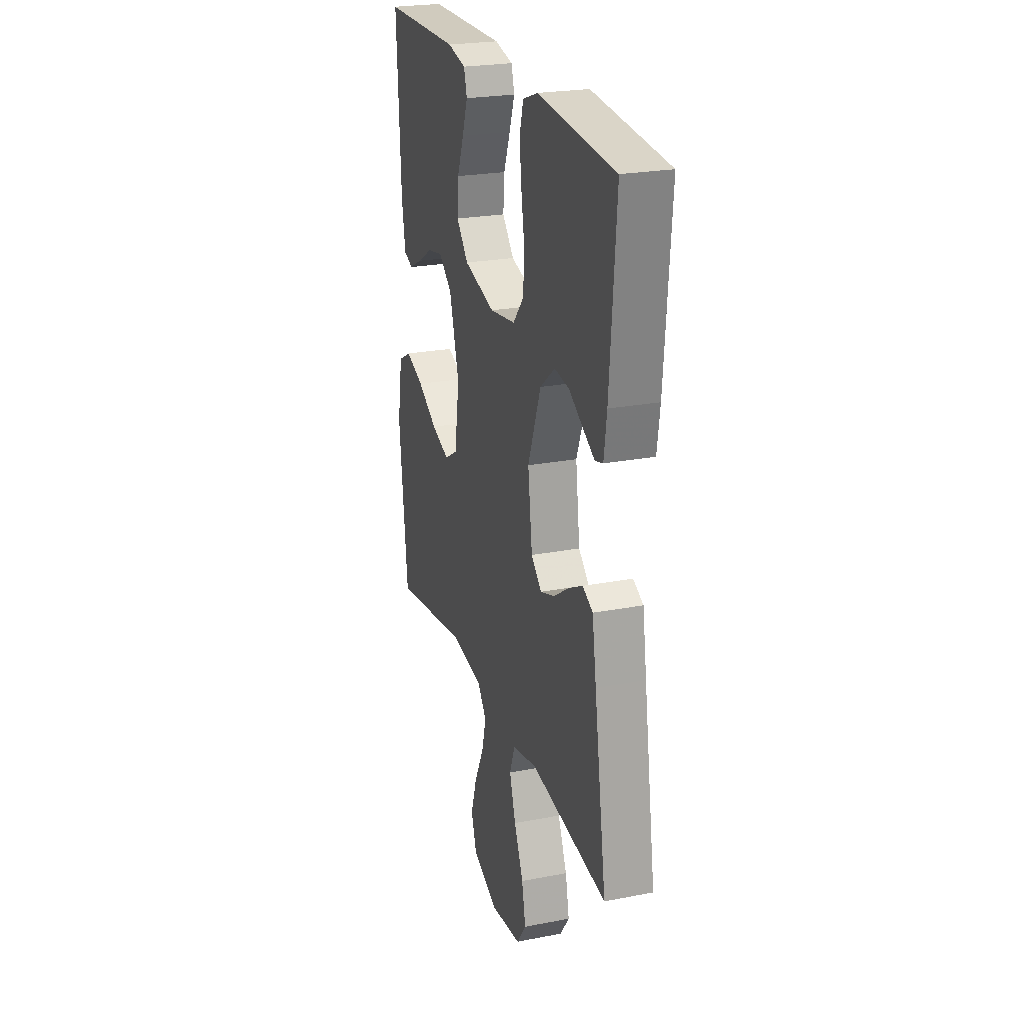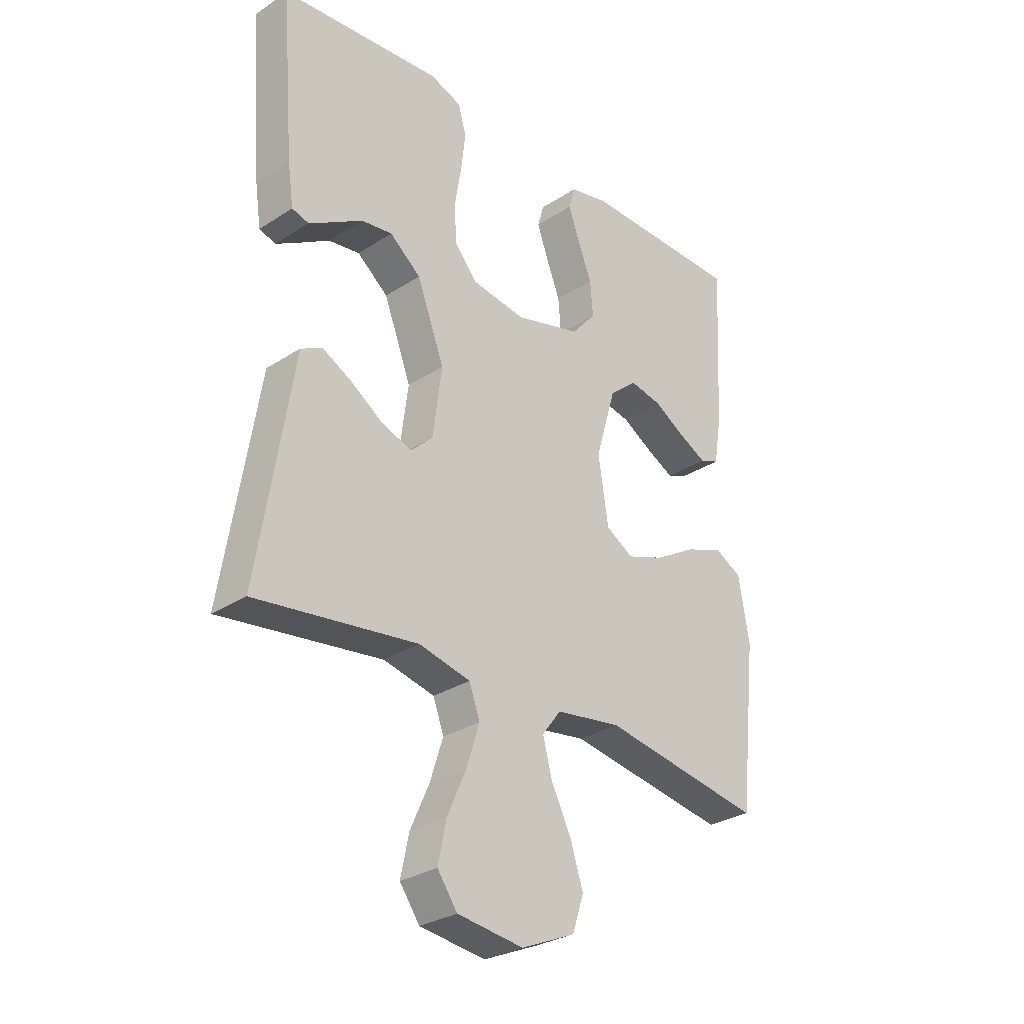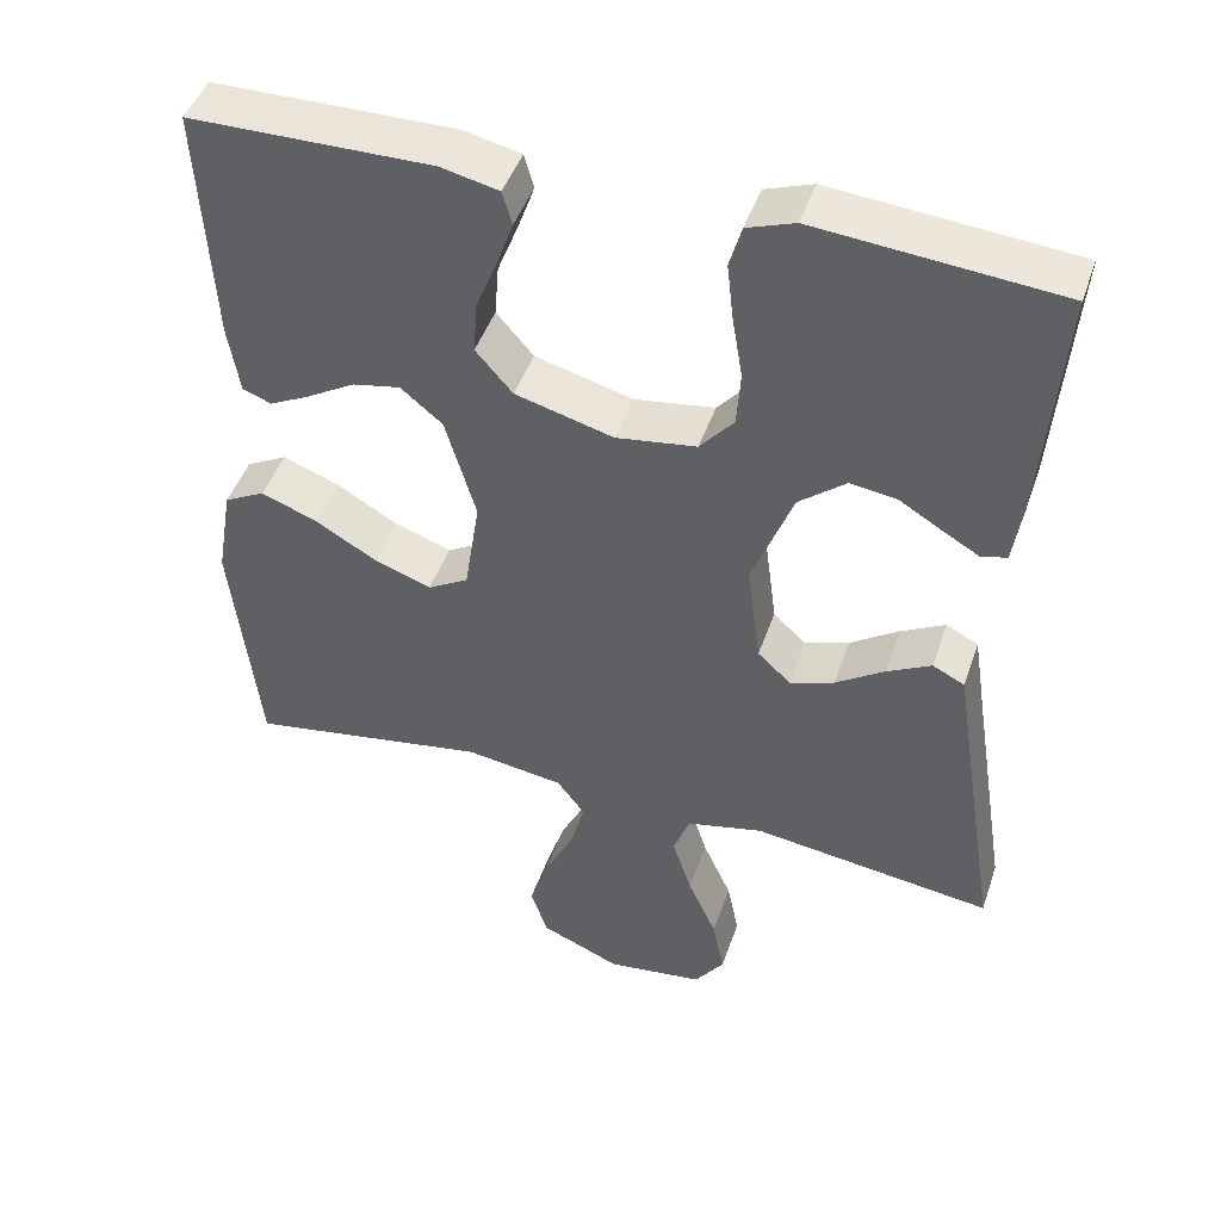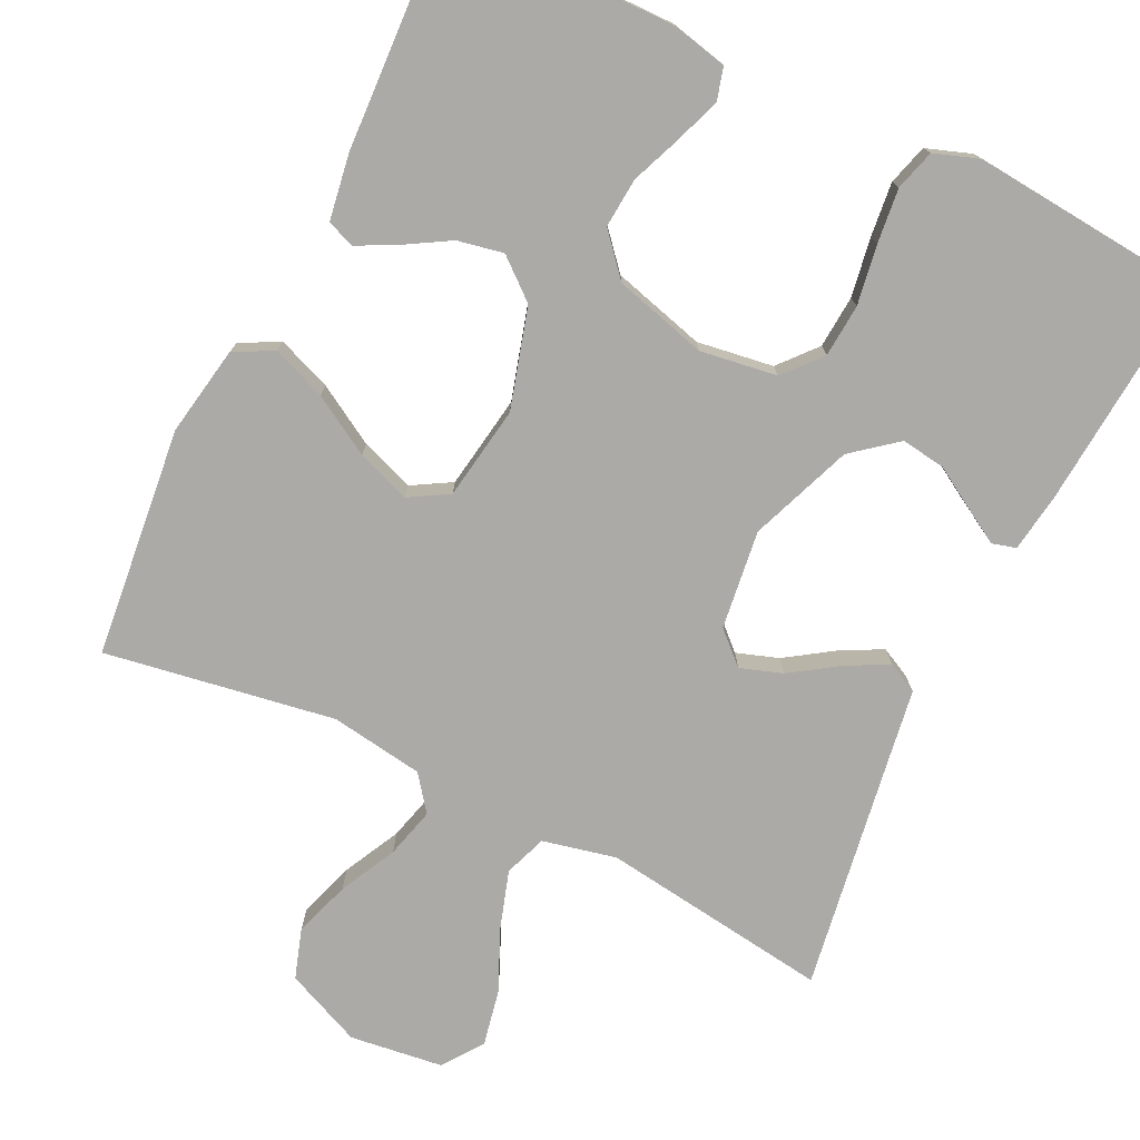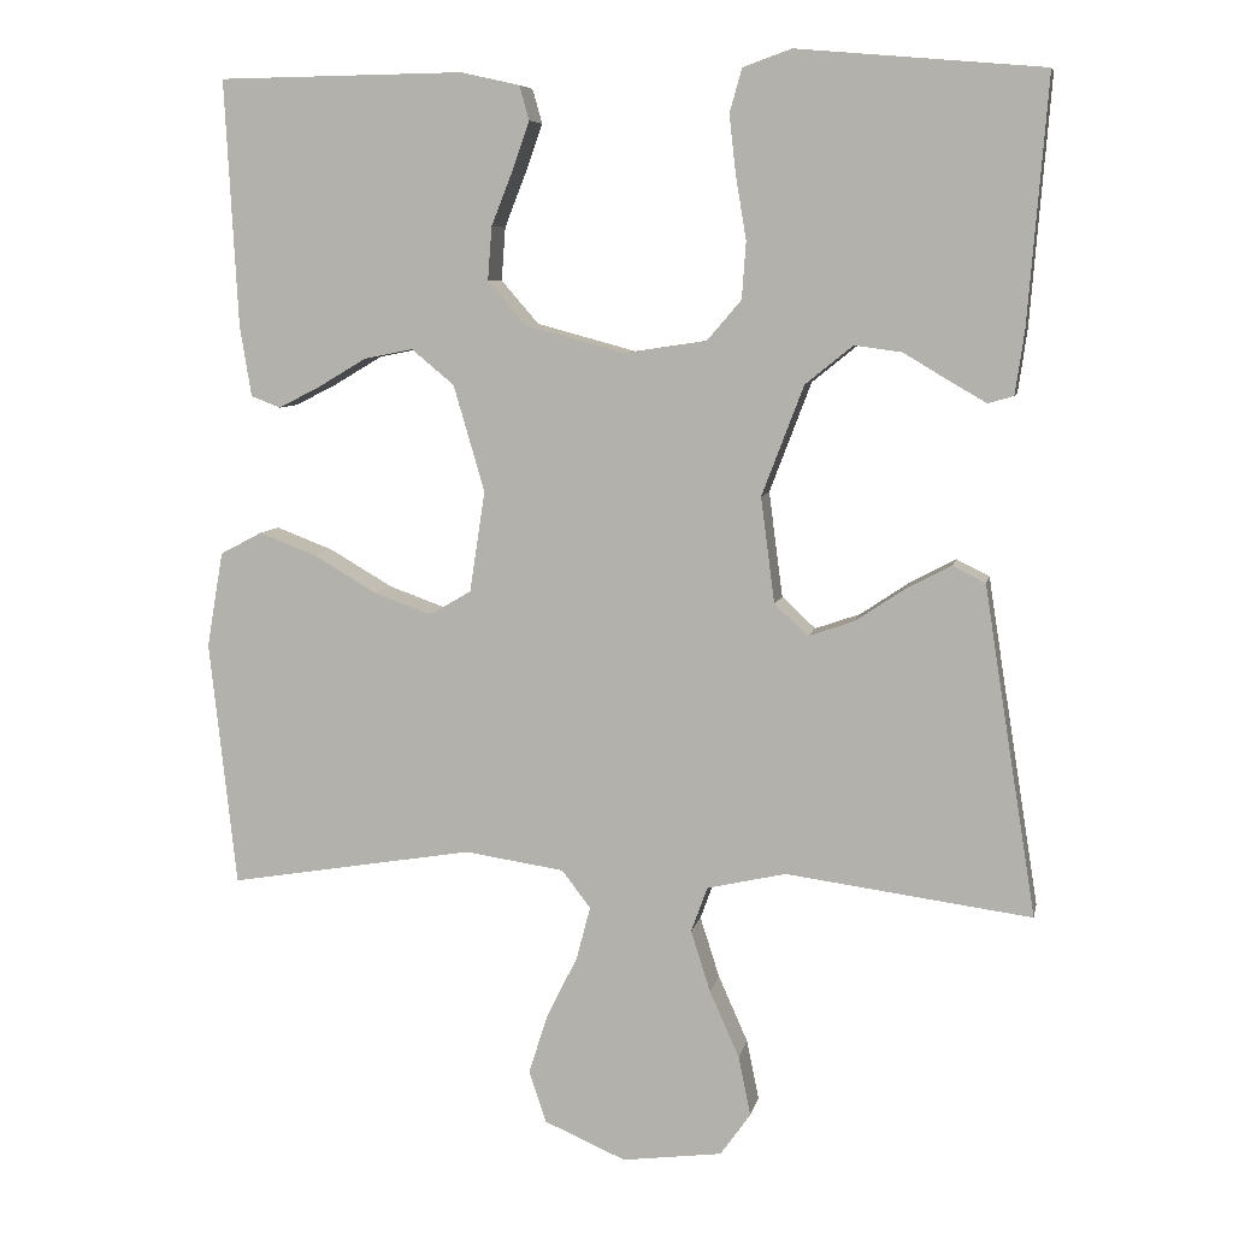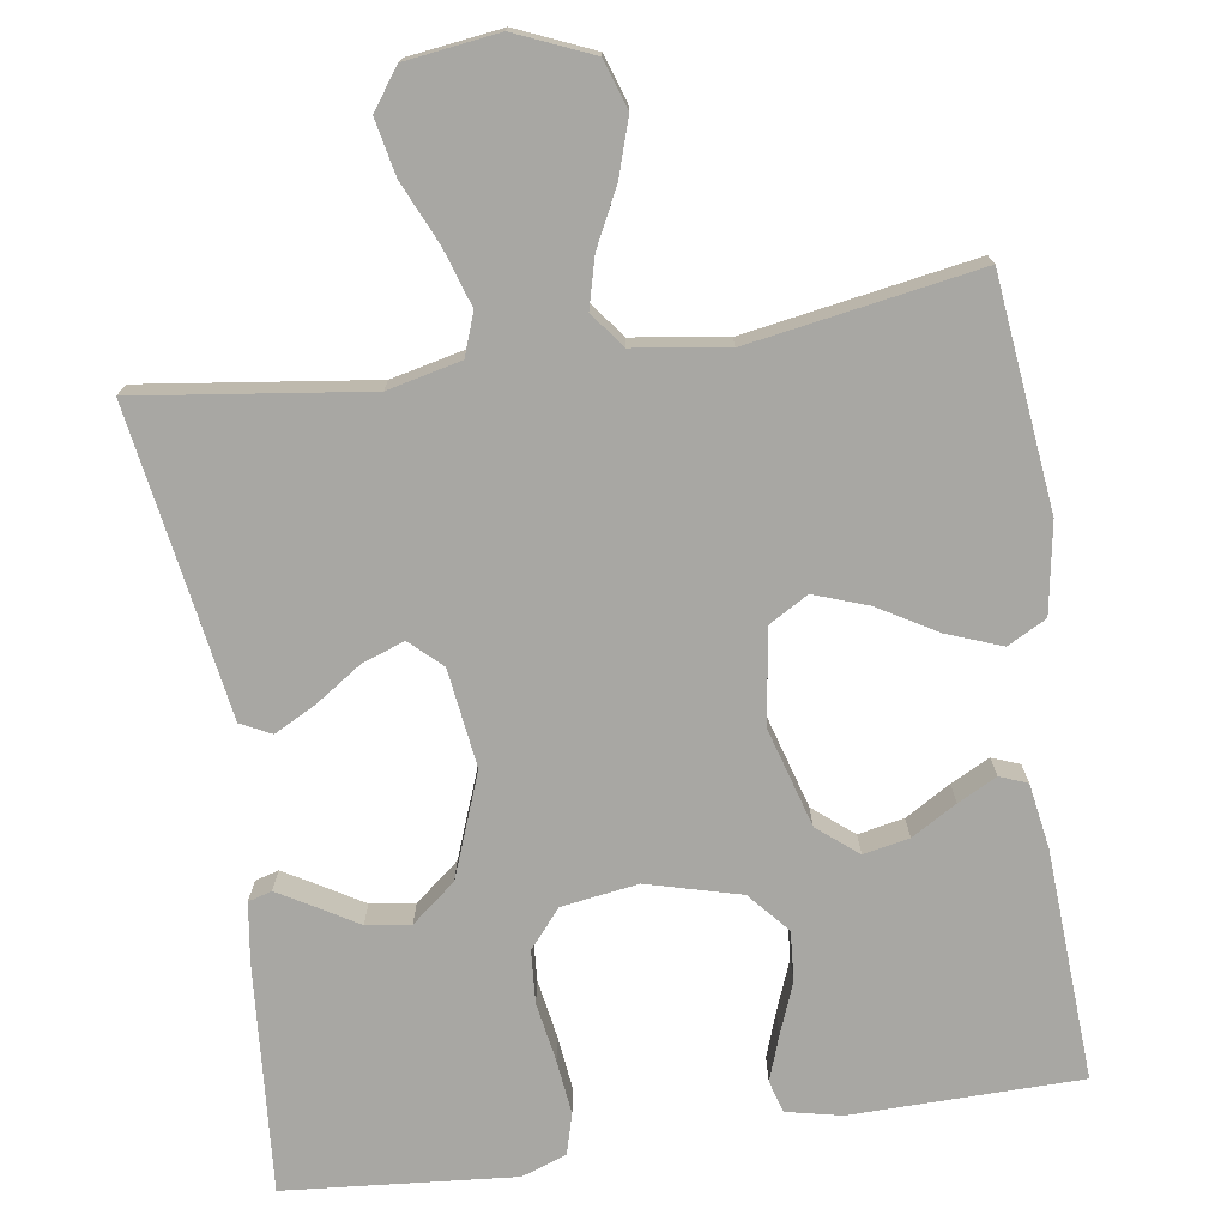
<metadata>
{"format":"obj","ext":"obj","renderer":"f3d","projection":"perspective","resolution":1024,"background":"white","views":[{"elev":24.2,"azim":72.3,"up":"+Z"},{"elev":-29.5,"azim":133.7,"up":"+Z"},{"elev":45.9,"azim":18.5,"up":"+Z"},{"elev":-76.0,"azim":-26.1,"up":"+Y"},{"elev":7.5,"azim":11.3,"up":"+Z"},{"elev":-74.5,"azim":-171.4,"up":"+Y"}]}
</metadata>
<code>
v -0.5 0.07 -0.5
v -0.533 0.07 -0.2
v -0.513 0.07 -0.083
v -0.462 0.07 -0.056
v -0.391 0.07 -0.083
v -0.314 0.07 -0.128
v -0.244 0.07 -0.153
v -0.193 0.07 -0.123
v -0.174 0.07 0
v -0.212 0.07 0.13
v -0.264 0.07 0.173
v -0.324 0.07 0.161
v -0.383 0.07 0.126
v -0.434 0.07 0.1
v -0.47 0.07 0.114
v -0.484 0.07 0.2
v -0.5 0.07 0.5
v -0.2 0.07 0.504
v -0.128 0.07 0.488
v -0.116 0.07 0.446
v -0.137 0.07 0.387
v -0.163 0.07 0.321
v -0.168 0.07 0.256
v -0.122 0.07 0.203
v 0 0.07 0.17
v 0.1 0.07 0.185
v 0.142 0.07 0.234
v 0.147 0.07 0.303
v 0.134 0.07 0.381
v 0.126 0.07 0.452
v 0.141 0.07 0.505
v 0.2 0.07 0.526
v 0.5 0.07 0.5
v 0.476 0.07 0.2
v 0.465 0.07 0.123
v 0.434 0.07 0.114
v 0.389 0.07 0.14
v 0.334 0.07 0.173
v 0.276 0.07 0.181
v 0.218 0.07 0.134
v 0.167 0.07 0
v 0.184 0.07 -0.129
v 0.225 0.07 -0.167
v 0.28 0.07 -0.148
v 0.341 0.07 -0.107
v 0.396 0.07 -0.078
v 0.436 0.07 -0.098
v 0.452 0.07 -0.2
v 0.5 0.07 -0.5
v 0.2 0.07 -0.46
v 0.104 0.07 -0.482
v 0.084 0.07 -0.537
v 0.108 0.07 -0.612
v 0.144 0.07 -0.693
v 0.159 0.07 -0.766
v 0.122 0.07 -0.818
v 0 0.07 -0.834
v -0.1 0.07 -0.791
v -0.121 0.07 -0.727
v -0.097 0.07 -0.653
v -0.06 0.07 -0.579
v -0.043 0.07 -0.514
v -0.078 0.07 -0.468
v -0.2 0.07 -0.45
v -0.5 0 -0.5
v -0.533 0 -0.2
v -0.513 0 -0.083
v -0.462 0 -0.056
v -0.391 0 -0.083
v -0.314 0 -0.128
v -0.244 0 -0.153
v -0.193 0 -0.123
v -0.174 0 0
v -0.212 0 0.13
v -0.264 0 0.173
v -0.324 0 0.161
v -0.383 0 0.126
v -0.434 0 0.1
v -0.47 0 0.114
v -0.484 0 0.2
v -0.5 0 0.5
v -0.2 0 0.504
v -0.128 0 0.488
v -0.116 0 0.446
v -0.137 0 0.387
v -0.163 0 0.321
v -0.168 0 0.256
v -0.122 0 0.203
v 0 0 0.17
v 0.1 0 0.185
v 0.142 0 0.234
v 0.147 0 0.303
v 0.134 0 0.381
v 0.126 0 0.452
v 0.141 0 0.505
v 0.2 0 0.526
v 0.5 0 0.5
v 0.476 0 0.2
v 0.465 0 0.123
v 0.434 0 0.114
v 0.389 0 0.14
v 0.334 0 0.173
v 0.276 0 0.181
v 0.218 0 0.134
v 0.167 0 0
v 0.184 0 -0.129
v 0.225 0 -0.167
v 0.28 0 -0.148
v 0.341 0 -0.107
v 0.396 0 -0.078
v 0.436 0 -0.098
v 0.452 0 -0.2
v 0.5 0 -0.5
v 0.2 0 -0.46
v 0.104 0 -0.482
v 0.084 0 -0.537
v 0.108 0 -0.612
v 0.144 0 -0.693
v 0.159 0 -0.766
v 0.122 0 -0.818
v 0 0 -0.834
v -0.1 0 -0.791
v -0.121 0 -0.727
v -0.097 0 -0.653
v -0.06 0 -0.579
v -0.043 0 -0.514
v -0.078 0 -0.468
v -0.2 0 -0.45
f 59 60 61
f 58 59 61
f 57 58 61
f 56 57 61
f 55 56 61
f 54 55 61
f 53 54 61
f 52 53 61 62
f 51 52 62 63
f 48 49 50
f 50 51 63
f 48 50 63
f 47 48 63
f 46 47 63
f 45 46 63
f 44 45 63
f 36 37 38
f 35 36 38
f 34 35 38
f 33 34 38
f 32 33 38
f 31 32 38
f 30 31 38
f 29 30 38
f 28 29 38
f 27 28 38 39
f 26 27 39 40
f 20 21 22
f 19 20 22
f 18 19 22
f 17 18 22
f 16 17 22
f 15 16 22
f 14 15 22
f 13 14 22
f 12 13 22
f 11 12 22 23
f 10 11 23 24
f 4 5 6
f 3 4 6
f 2 3 6
f 1 2 6
f 64 1 6
f 64 6 7
f 43 44 63 64
f 64 7 8
f 43 64 8
f 42 43 8
f 41 42 8 9
f 41 9 10
f 40 41 10
f 26 40 10
f 25 26 10
f 10 24 25
f 125 124 123
f 125 123 122
f 125 122 121
f 125 121 120
f 125 120 119
f 125 119 118
f 125 118 117
f 126 125 117 116
f 127 126 116 115
f 114 113 112
f 127 115 114
f 127 114 112
f 127 112 111
f 127 111 110
f 127 110 109
f 127 109 108
f 102 101 100
f 102 100 99
f 102 99 98
f 102 98 97
f 102 97 96
f 102 96 95
f 102 95 94
f 102 94 93
f 102 93 92
f 103 102 92 91
f 104 103 91 90
f 86 85 84
f 86 84 83
f 86 83 82
f 86 82 81
f 86 81 80
f 86 80 79
f 86 79 78
f 86 78 77
f 86 77 76
f 87 86 76 75
f 88 87 75 74
f 70 69 68
f 70 68 67
f 70 67 66
f 70 66 65
f 70 65 128
f 71 70 128
f 128 127 108 107
f 72 71 128
f 72 128 107
f 72 107 106
f 73 72 106 105
f 74 73 105
f 74 105 104
f 74 104 90
f 74 90 89
f 89 88 74
f 1 65 66 2
f 2 66 67 3
f 3 67 68 4
f 4 68 69 5
f 5 69 70 6
f 6 70 71 7
f 7 71 72 8
f 8 72 73 9
f 9 73 74 10
f 10 74 75 11
f 11 75 76 12
f 12 76 77 13
f 13 77 78 14
f 14 78 79 15
f 15 79 80 16
f 16 80 81 17
f 17 81 82 18
f 18 82 83 19
f 19 83 84 20
f 20 84 85 21
f 21 85 86 22
f 22 86 87 23
f 23 87 88 24
f 24 88 89 25
f 25 89 90 26
f 26 90 91 27
f 27 91 92 28
f 28 92 93 29
f 29 93 94 30
f 30 94 95 31
f 31 95 96 32
f 32 96 97 33
f 33 97 98 34
f 34 98 99 35
f 35 99 100 36
f 36 100 101 37
f 37 101 102 38
f 38 102 103 39
f 39 103 104 40
f 40 104 105 41
f 41 105 106 42
f 42 106 107 43
f 43 107 108 44
f 44 108 109 45
f 45 109 110 46
f 46 110 111 47
f 47 111 112 48
f 48 112 113 49
f 49 113 114 50
f 50 114 115 51
f 51 115 116 52
f 52 116 117 53
f 53 117 118 54
f 54 118 119 55
f 55 119 120 56
f 56 120 121 57
f 57 121 122 58
f 58 122 123 59
f 59 123 124 60
f 60 124 125 61
f 61 125 126 62
f 62 126 127 63
f 63 127 128 64
f 64 128 65 1

</code>
